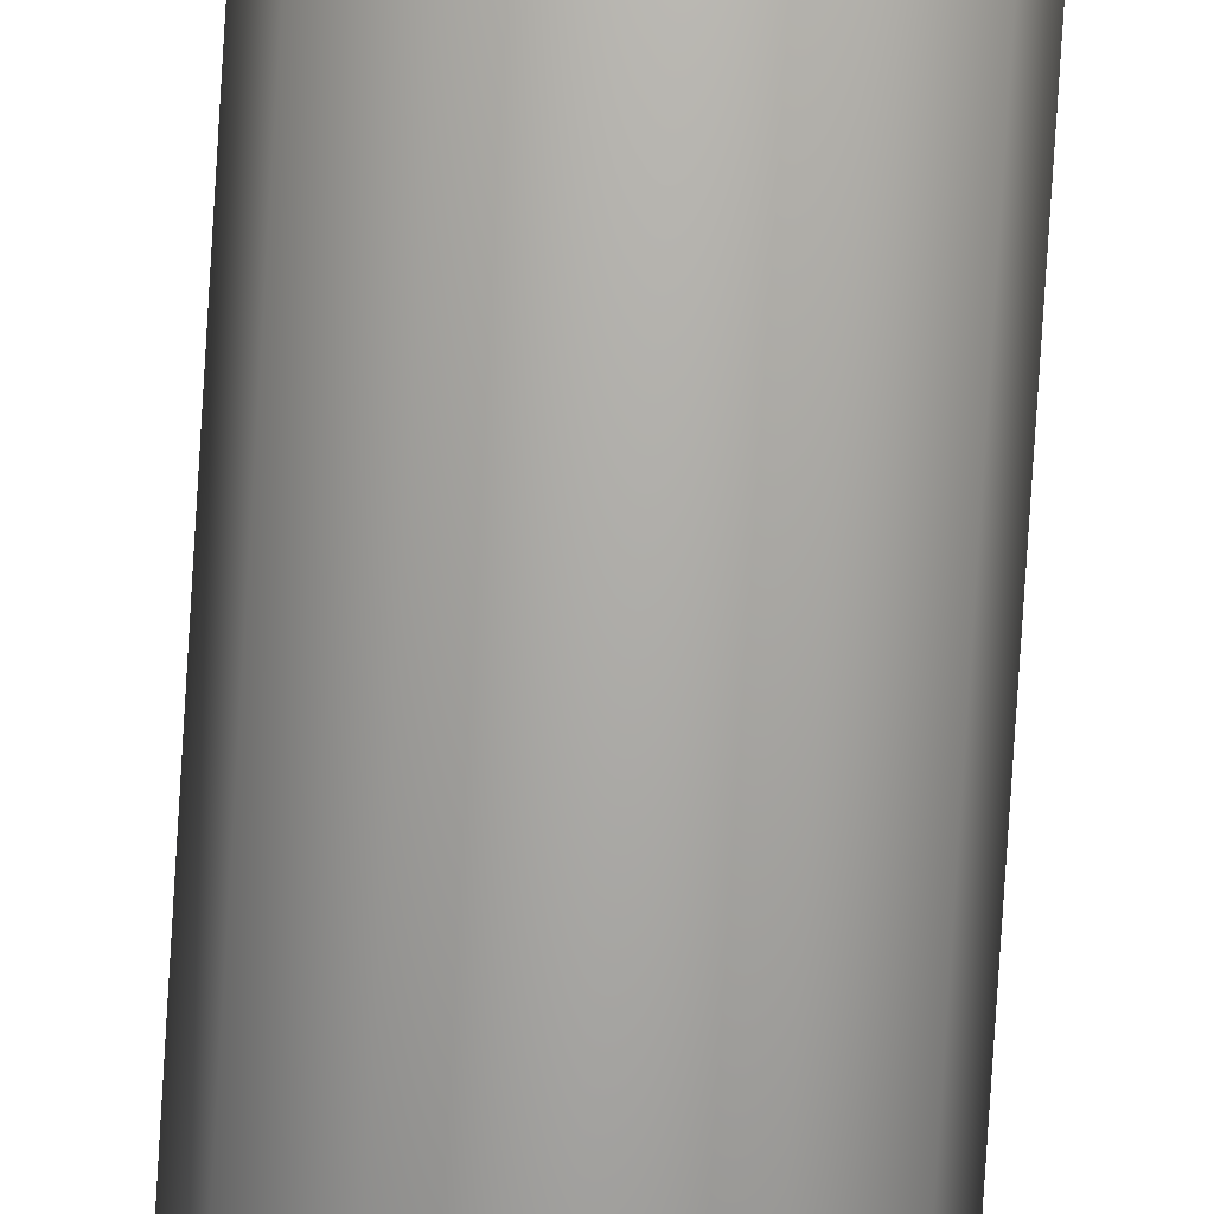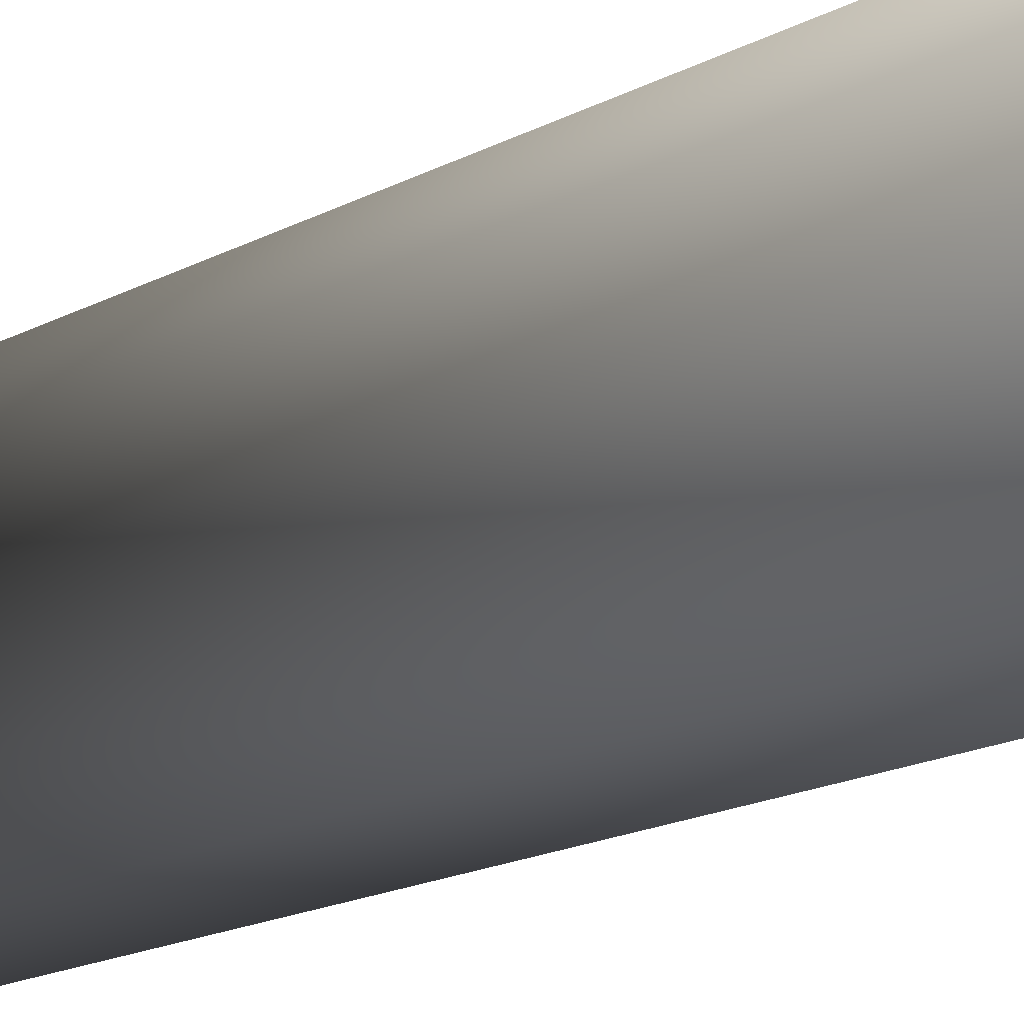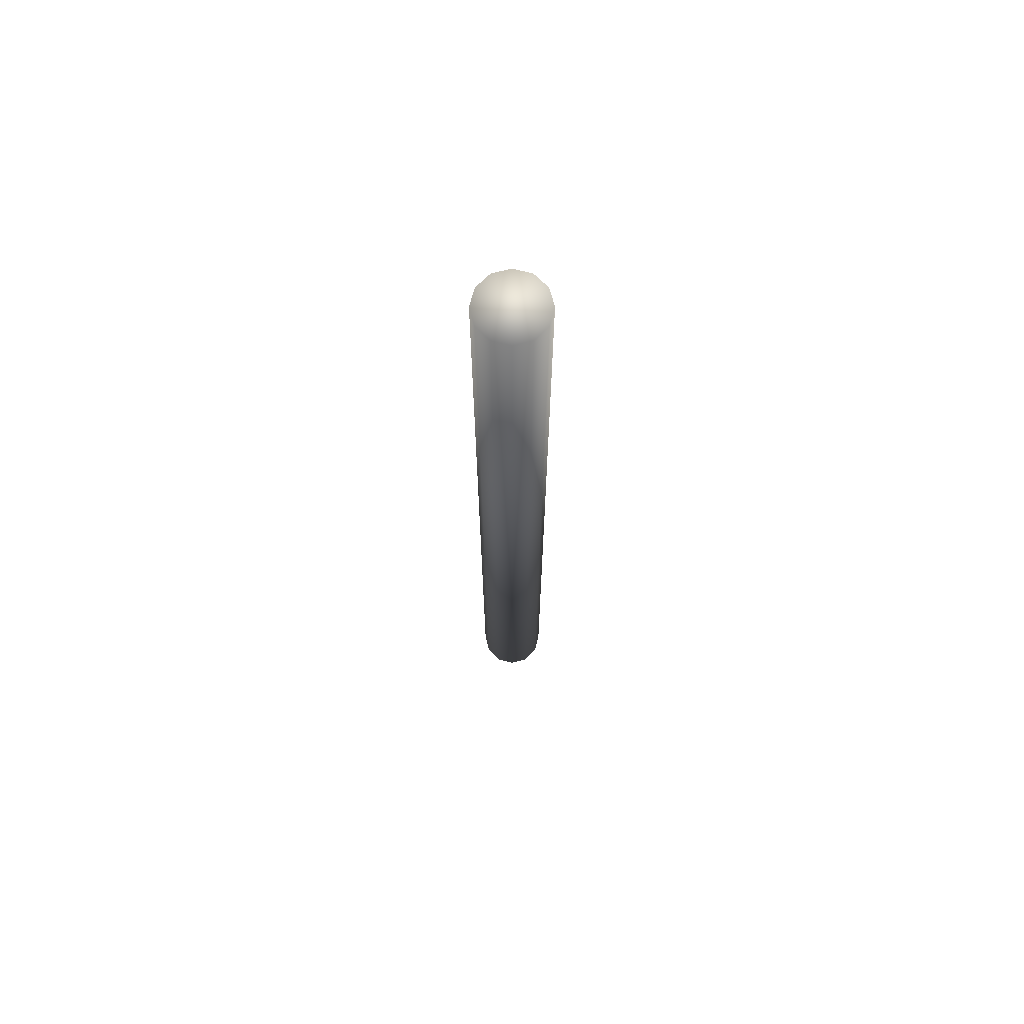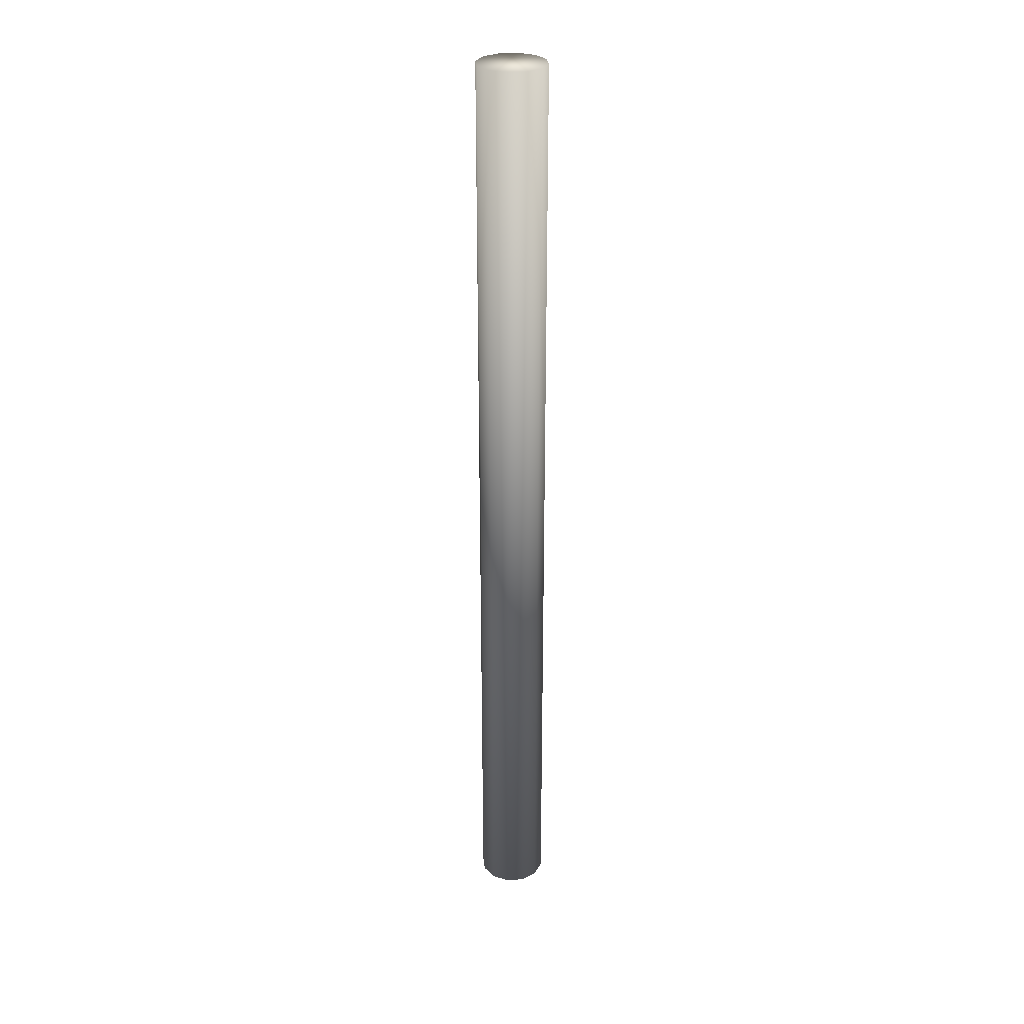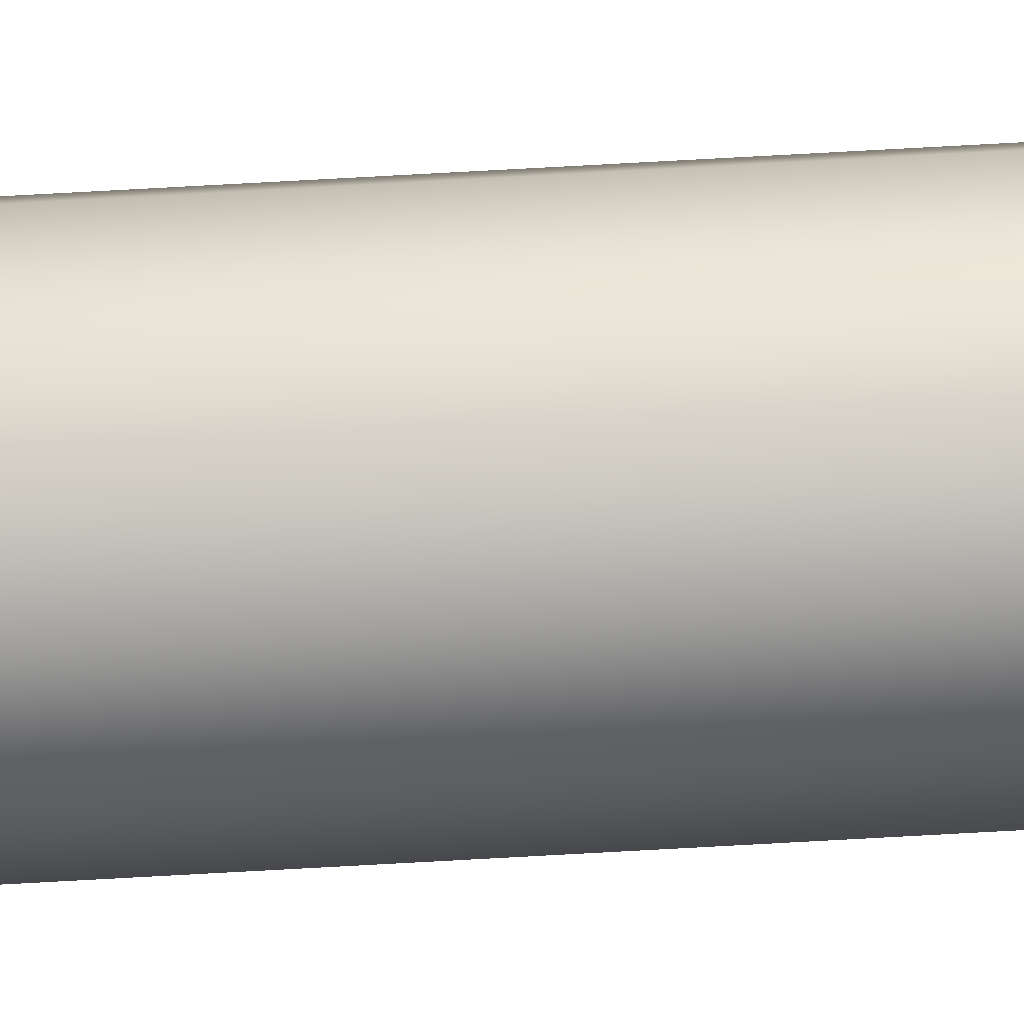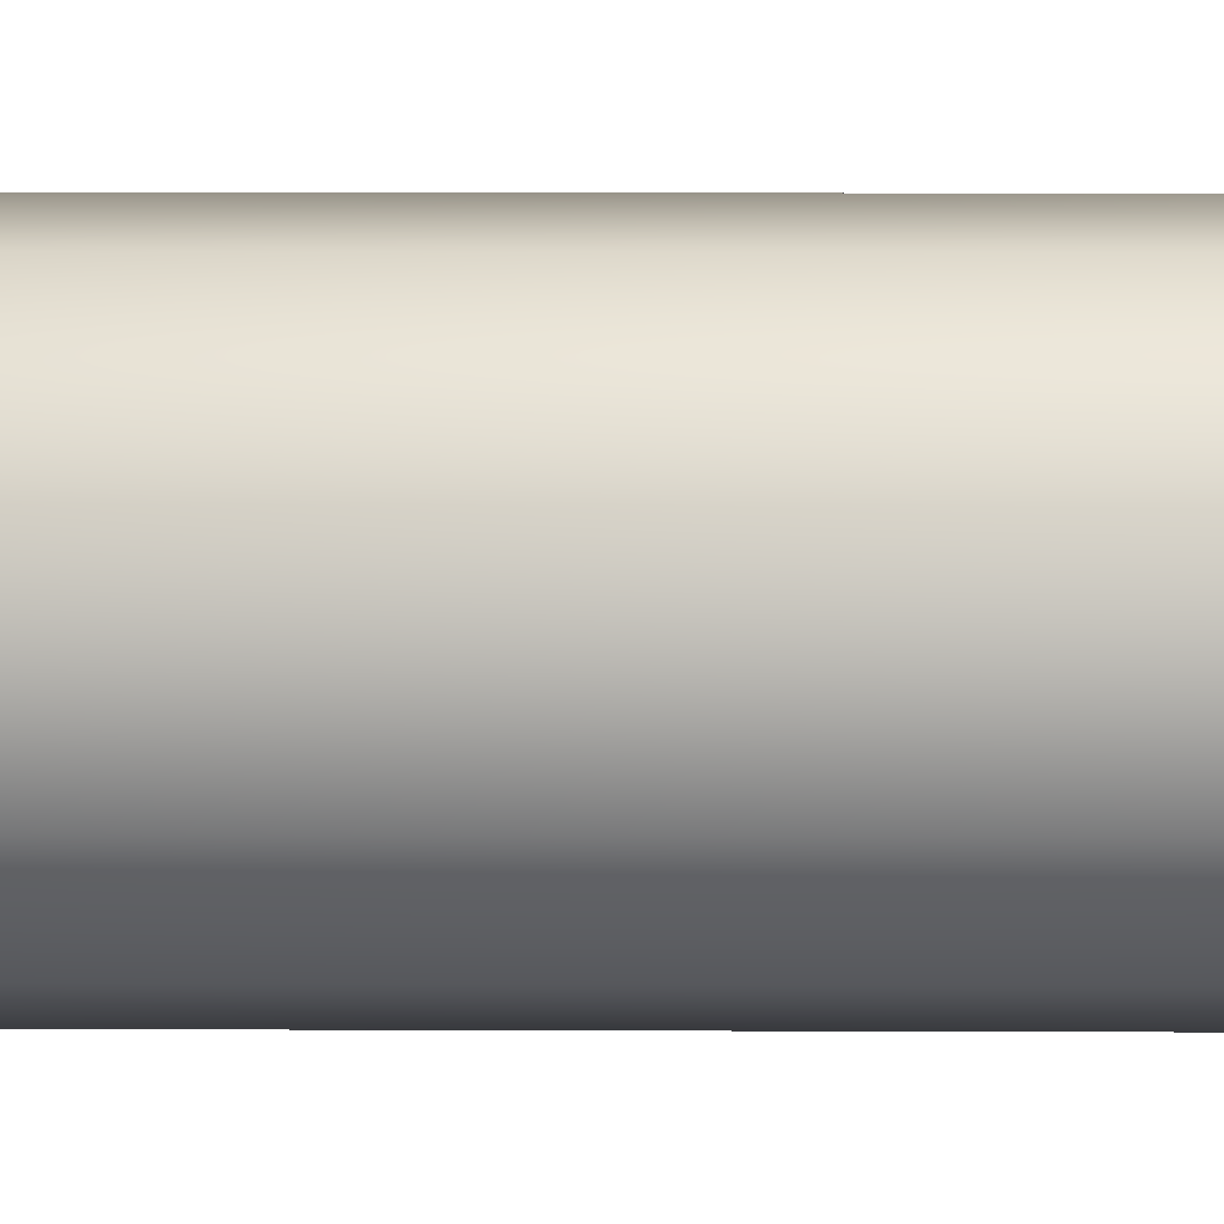
<metadata>
{"format":"obj","ext":"obj","renderer":"f3d","projection":"perspective","resolution":1024,"background":"white","views":[{"elev":-76.0,"azim":176.5,"up":"+Z"},{"elev":-4.5,"azim":166.1,"up":"+Z"},{"elev":69.8,"azim":149.8,"up":"+Y"},{"elev":29.3,"azim":39.2,"up":"+Y"},{"elev":78.5,"azim":86.9,"up":"+Z"},{"elev":1.7,"azim":-86.8,"up":"+Z"}]}
</metadata>
<code>
g PRP_Penguin_Pole
v 1.526e-07 1.082 -0.03957
v 0.01964 -0.0006785 -0.0343
v 1.907e-08 -0.0006785 -0.03957
v 0.01964 1.082 -0.0343
v 0.03401 -0.0006785 -0.01993
v 0.03401 1.082 -0.01993
v 0.03927 -0.0006785 -0.0002907
v 0.03927 1.082 -0.0002908
v 0.03401 -0.0006785 0.01935
v 0.03401 1.082 0.01935
v 0.01964 -0.0006785 0.03372
v 0.01964 1.082 0.03372
v 2.861e-08 -0.0006785 0.03898
v 1.621e-07 1.082 0.03898
v -0.01964 -0.0006785 0.03372
v -0.01964 1.082 0.03372
v -0.03401 -0.0006785 0.01935
v -0.03401 1.082 0.01935
v -0.03927 -0.0006786 -0.0002907
v -0.03927 1.082 -0.0002908
v -0.03401 -0.0006785 -0.01993
v -0.03401 1.082 -0.01993
v -0.01964 -0.0006785 -0.0343
v -0.01964 1.082 -0.0343
v 1.907e-08 -0.0006785 -0.03957
v 1.526e-07 1.082 -0.03957
v -0.01964 -0.0006785 -0.0343
v 1.907e-08 -0.0006785 -0.03957
v 0.01964 -0.0006785 -0.0343
v 0.03401 -0.0006785 -0.01993
v -0.03401 -0.0006785 -0.01993
v 0.03927 -0.0006785 -0.0002907
v -0.03927 -0.0006786 -0.0002907
v 0.03401 -0.0006785 0.01935
v -0.03401 -0.0006785 0.01935
v 0.01964 -0.0006785 0.03372
v -0.01964 -0.0006785 0.03372
v 2.861e-08 -0.0006785 0.03898
v 0.01964 1.082 -0.0343
v 1.526e-07 1.082 -0.03957
v -0.01964 1.082 -0.0343
v 0.03401 1.082 -0.01993
v -0.03401 1.082 -0.01993
v 0.03927 1.082 -0.0002908
v -0.03927 1.082 -0.0002908
v 0.03401 1.082 0.01935
v -0.03401 1.082 0.01935
v 0.01964 1.082 0.03372
v -0.01964 1.082 0.03372
v 1.621e-07 1.082 0.03898
g PRP_Penguin_Pole_0
f 3 2 1
f 2 4 1
f 2 5 4
f 5 6 4
f 5 7 6
f 7 8 6
f 7 9 8
f 9 10 8
f 9 11 10
f 11 12 10
f 11 13 12
f 13 14 12
f 13 15 14
f 15 16 14
f 15 17 16
f 17 18 16
f 17 19 18
f 19 20 18
f 19 21 20
f 21 22 20
f 21 23 22
f 23 24 22
f 23 25 24
f 25 26 24
f 29 28 27
f 27 30 29
f 27 31 30
f 31 32 30
f 31 33 32
f 33 34 32
f 33 35 34
f 35 36 34
f 35 37 36
f 37 38 36
f 41 40 39
f 39 42 41
f 42 43 41
f 42 44 43
f 44 45 43
f 44 46 45
f 46 47 45
f 46 48 47
f 48 49 47
f 48 50 49

</code>
